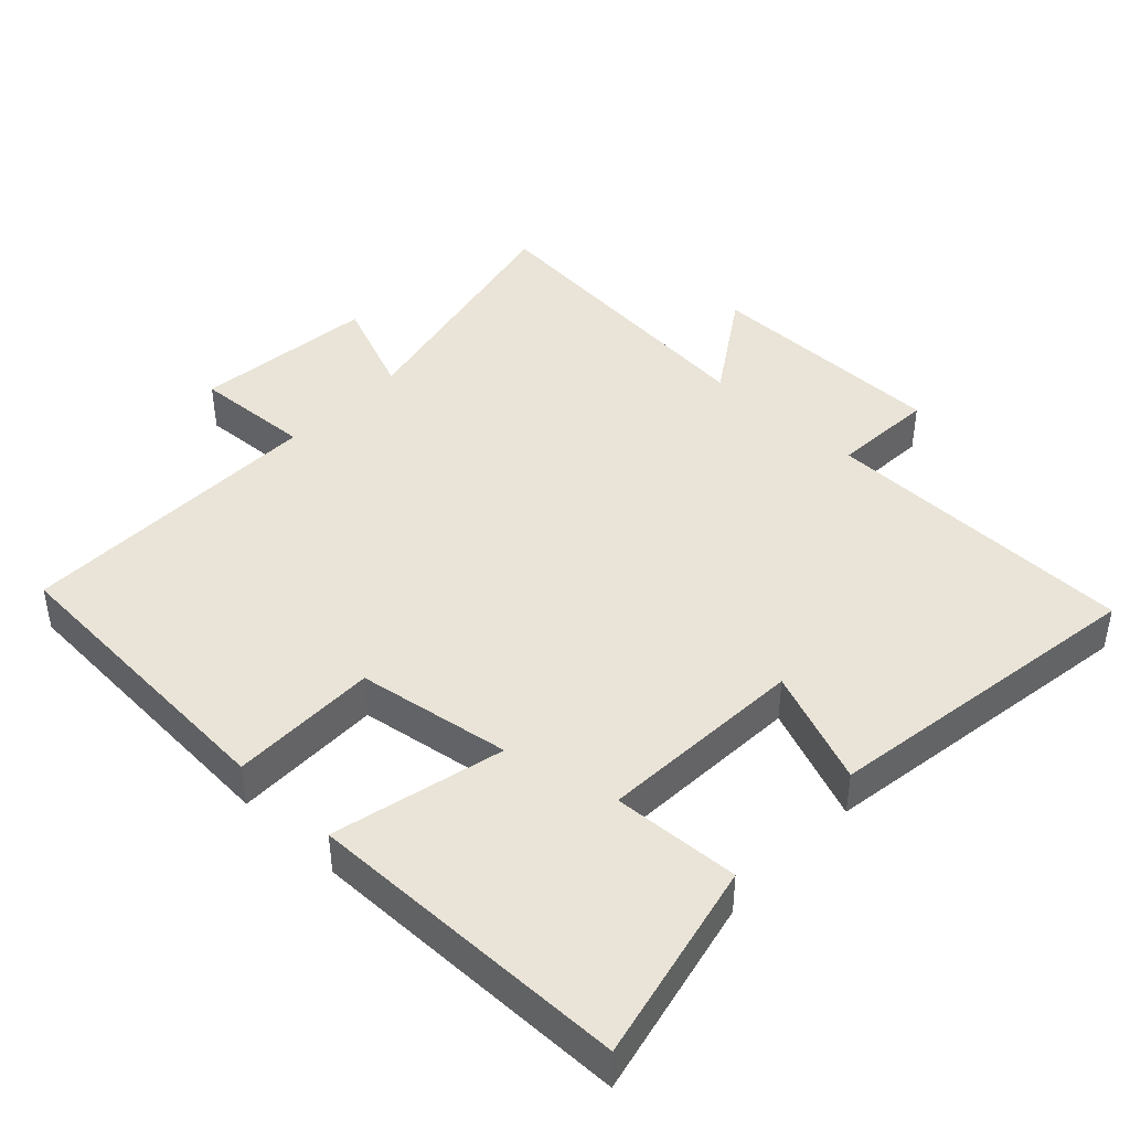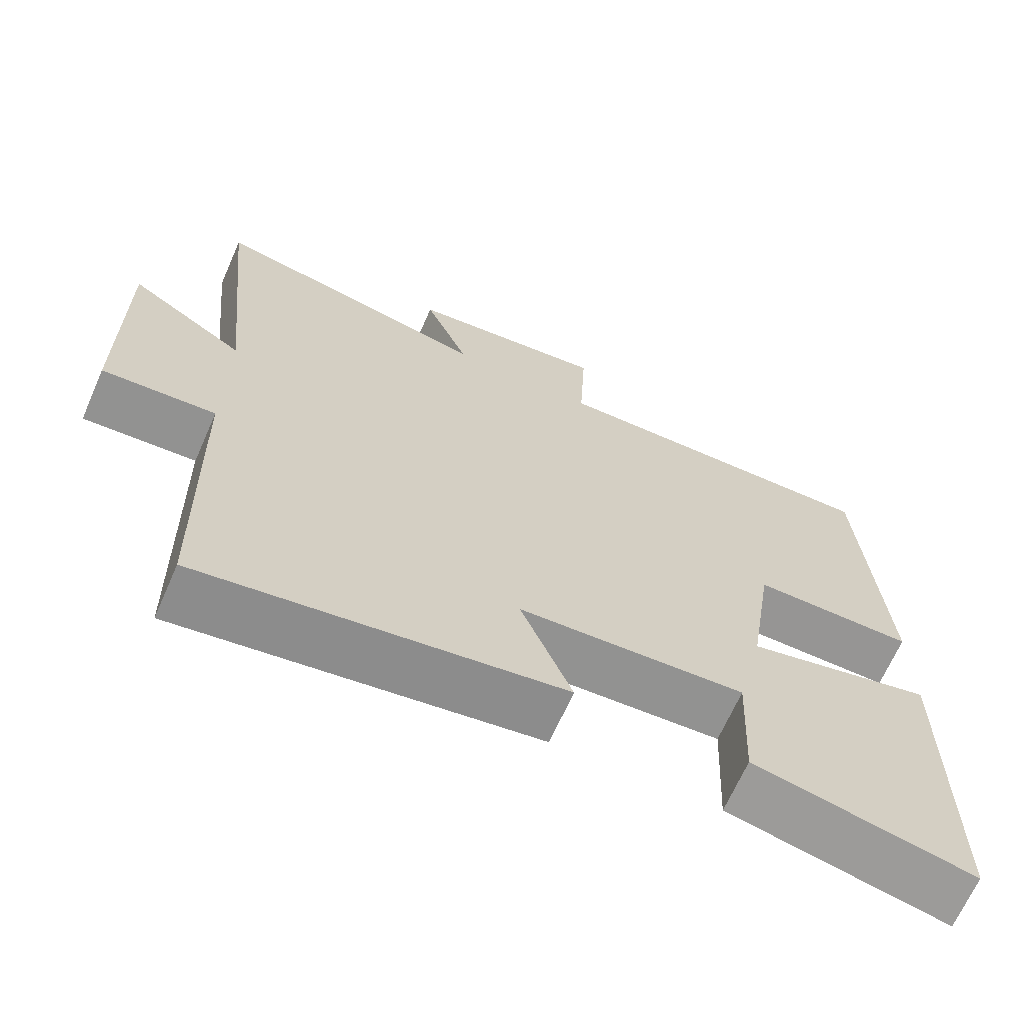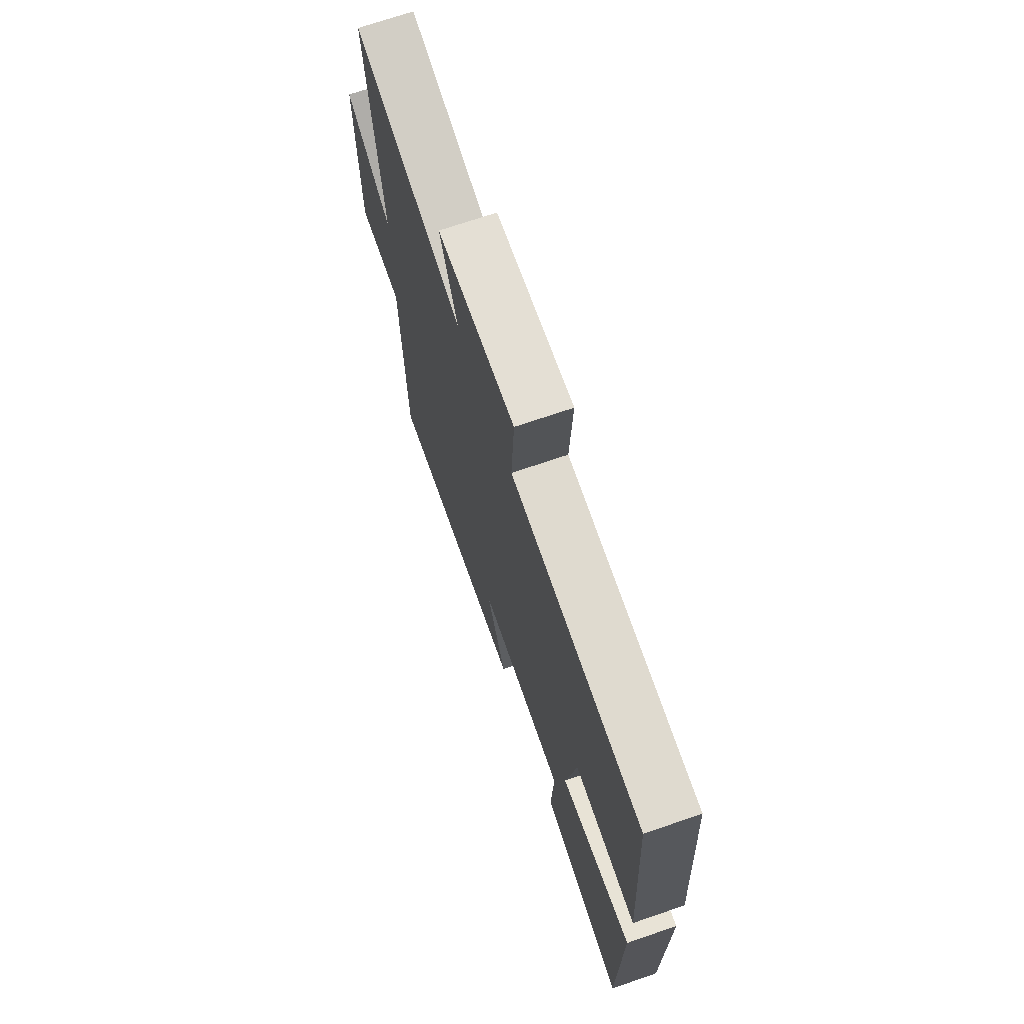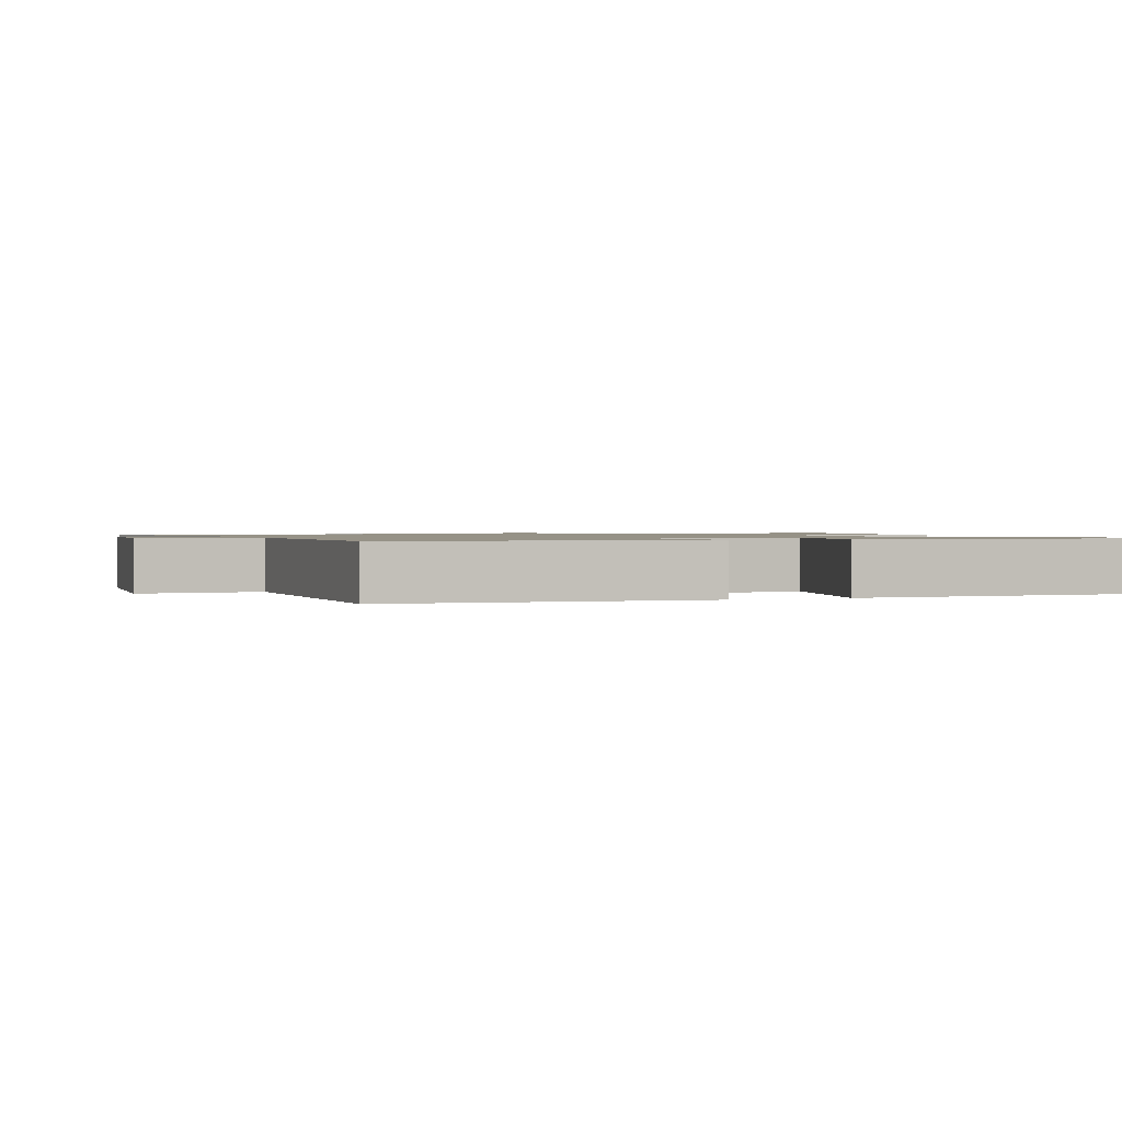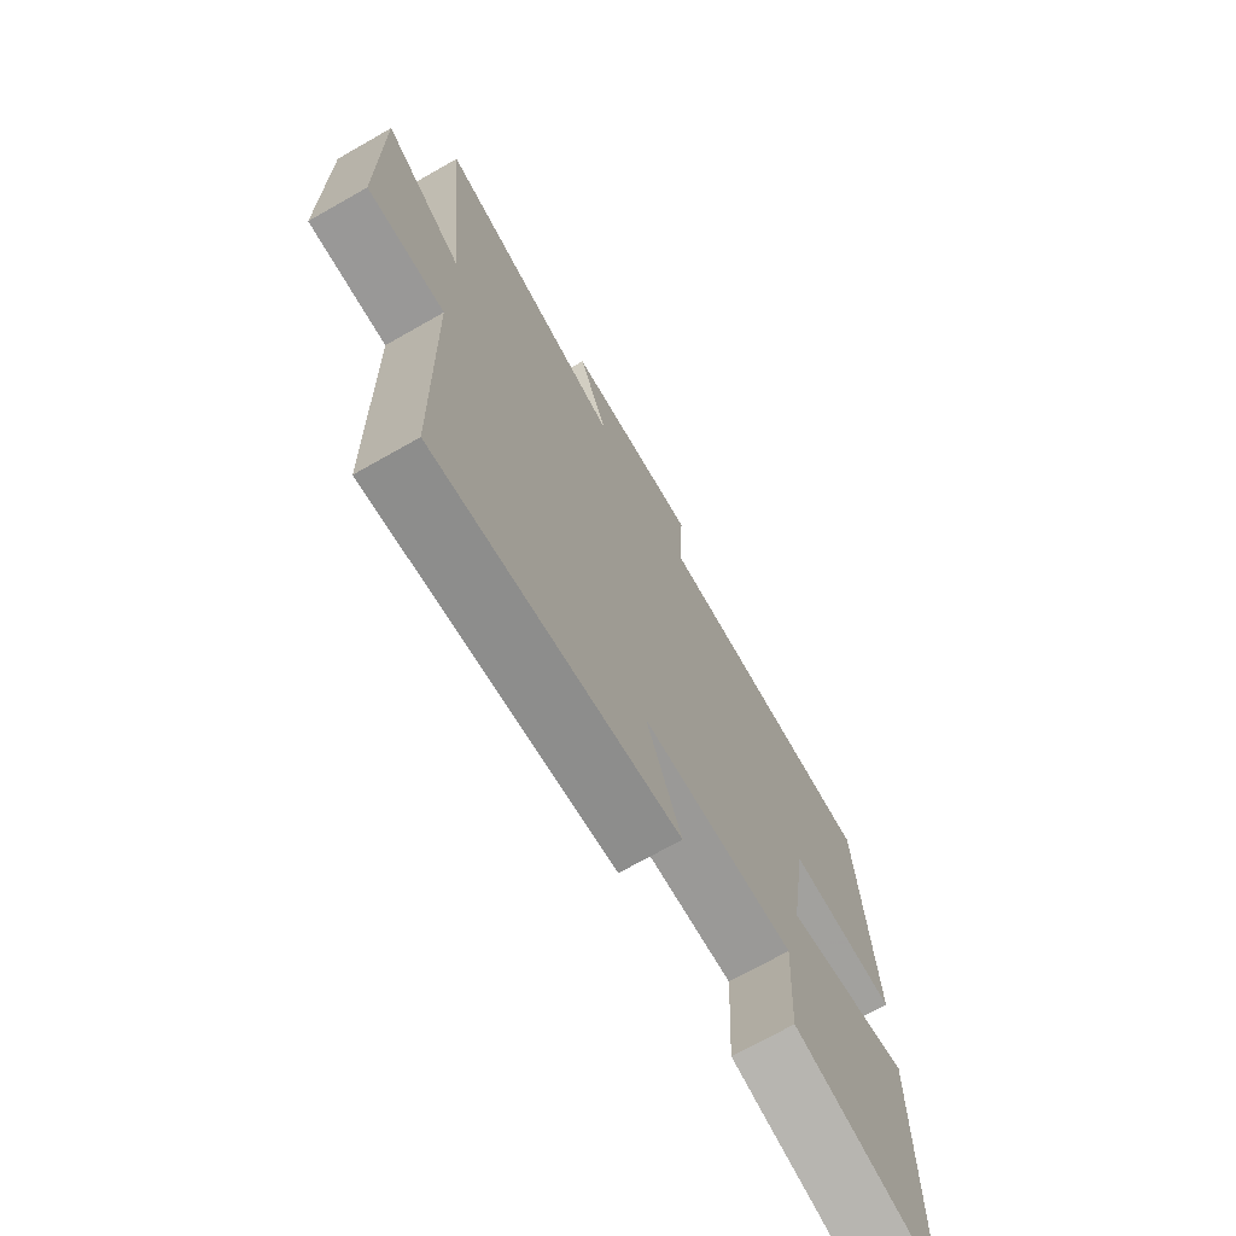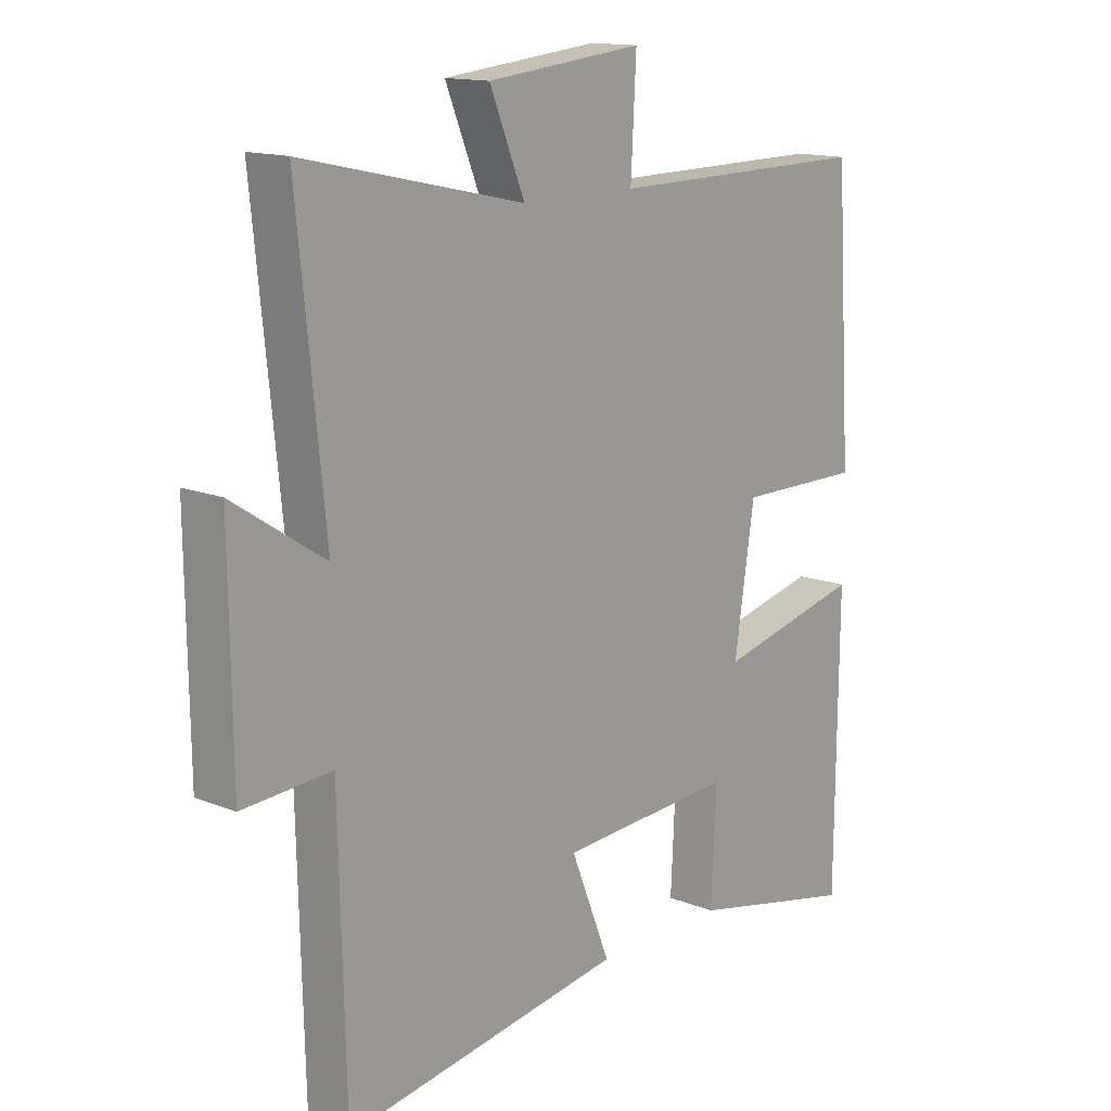
<metadata>
{"format":"obj","ext":"obj","renderer":"f3d","projection":"perspective","resolution":1024,"background":"white","views":[{"elev":42.9,"azim":133.4,"up":"+Y"},{"elev":-67.3,"azim":-23.8,"up":"+Z"},{"elev":71.1,"azim":71.1,"up":"+Z"},{"elev":1.1,"azim":68.8,"up":"+Y"},{"elev":-71.5,"azim":-60.4,"up":"+Z"},{"elev":14.4,"azim":-49.1,"up":"+Z"}]}
</metadata>
<code>
v -0.546 0.07 0.583
v -0.173 0.07 0.5
v -0.232 0.07 0.644
v 0.032 0.07 0.672
v 0.023 0.07 0.5
v 0.472 0.07 0.504
v 0.5 0.07 0.064
v 0.287 0.07 0.066
v 0.253 0.07 -0.156
v 0.5 0.07 -0.098
v 0.496 0.07 -0.565
v 0.207 0.07 -0.5
v 0.216 0.07 -0.317
v -0.082 0.07 -0.333
v -0.015 0.07 -0.5
v -0.489 0.07 -0.571
v -0.5 0.07 -0.113
v -0.65 0.07 -0.122
v -0.654 0.07 0.232
v -0.5 0.07 0.131
v -0.546 0 0.583
v -0.173 0 0.5
v -0.232 0 0.644
v 0.032 0 0.672
v 0.023 0 0.5
v 0.472 0 0.504
v 0.5 0 0.064
v 0.287 0 0.066
v 0.253 0 -0.156
v 0.5 0 -0.098
v 0.496 0 -0.565
v 0.207 0 -0.5
v 0.216 0 -0.317
v -0.082 0 -0.333
v -0.015 0 -0.5
v -0.489 0 -0.571
v -0.5 0 -0.113
v -0.65 0 -0.122
v -0.654 0 0.232
v -0.5 0 0.131
f 17 18 19 20
f 16 17 20
f 15 16 20
f 14 15 20
f 20 1 2
f 14 20 2
f 13 14 2
f 11 12 13
f 10 11 13
f 9 10 13
f 13 2 3
f 9 13 3
f 8 9 3
f 5 6 7 8
f 5 8 3
f 3 4 5
f 40 39 38 37
f 40 37 36
f 40 36 35
f 40 35 34
f 22 21 40
f 22 40 34
f 22 34 33
f 33 32 31
f 33 31 30
f 33 30 29
f 23 22 33
f 23 33 29
f 23 29 28
f 28 27 26 25
f 23 28 25
f 25 24 23
f 1 21 22 2
f 2 22 23 3
f 3 23 24 4
f 4 24 25 5
f 5 25 26 6
f 6 26 27 7
f 7 27 28 8
f 8 28 29 9
f 9 29 30 10
f 10 30 31 11
f 11 31 32 12
f 12 32 33 13
f 13 33 34 14
f 14 34 35 15
f 15 35 36 16
f 16 36 37 17
f 17 37 38 18
f 18 38 39 19
f 19 39 40 20
f 20 40 21 1

</code>
